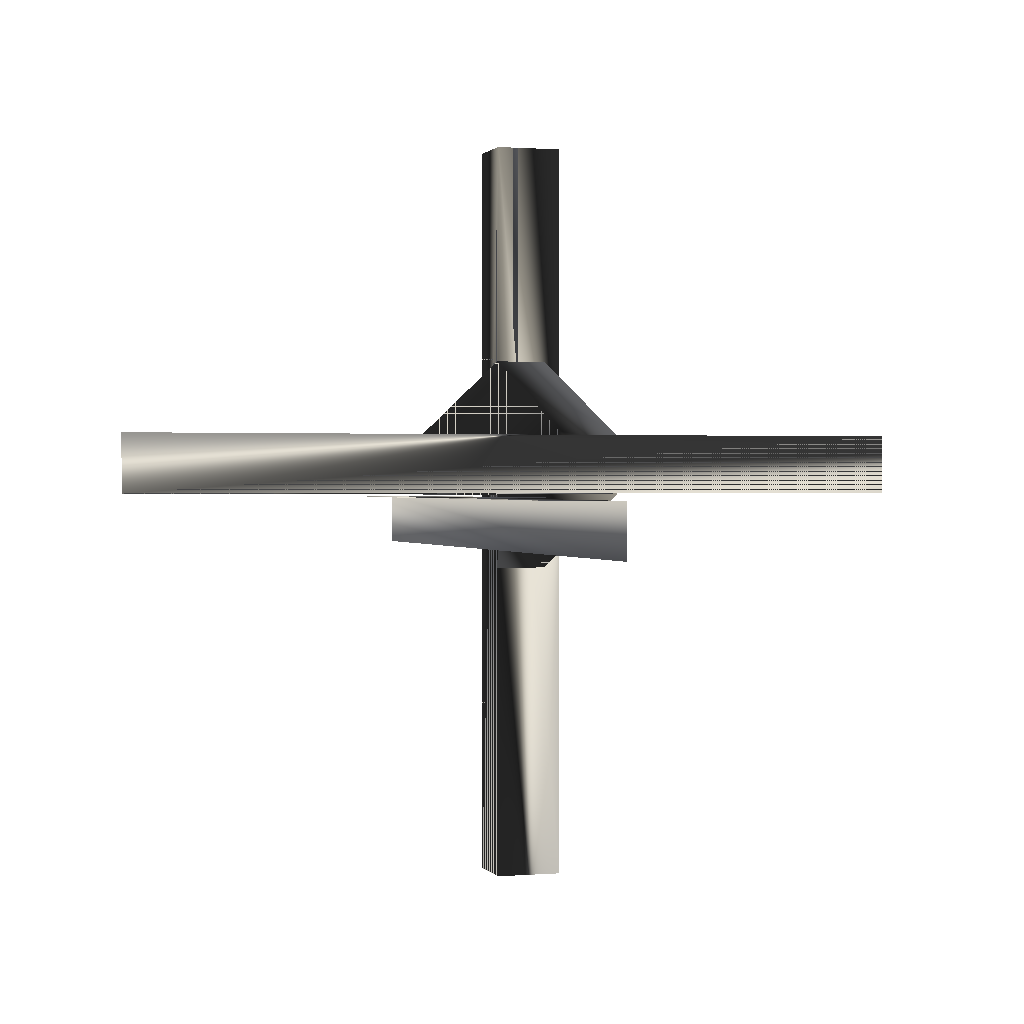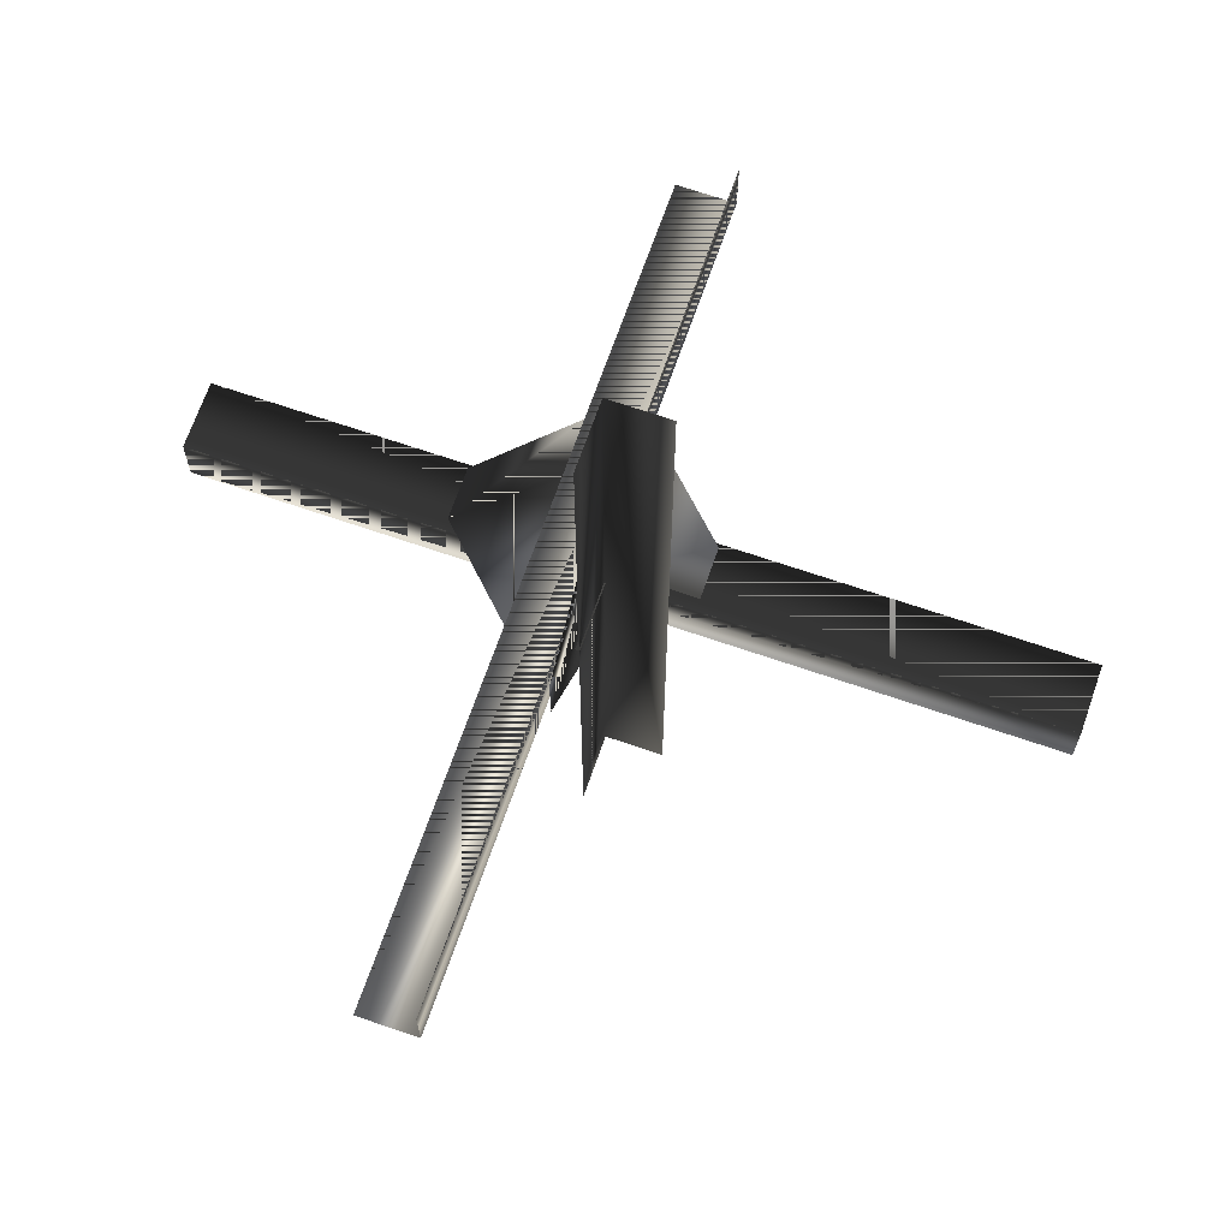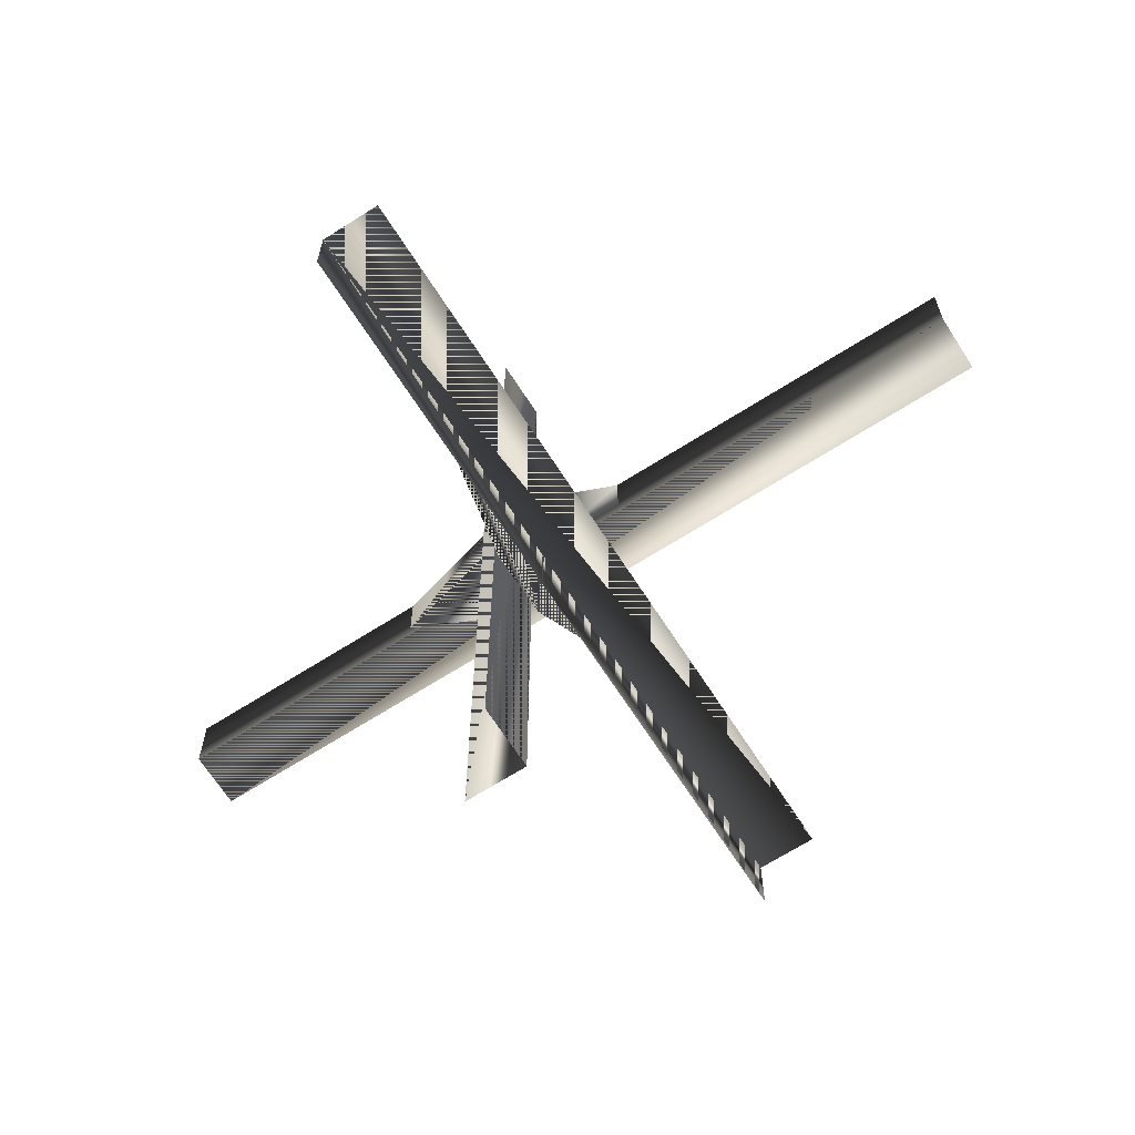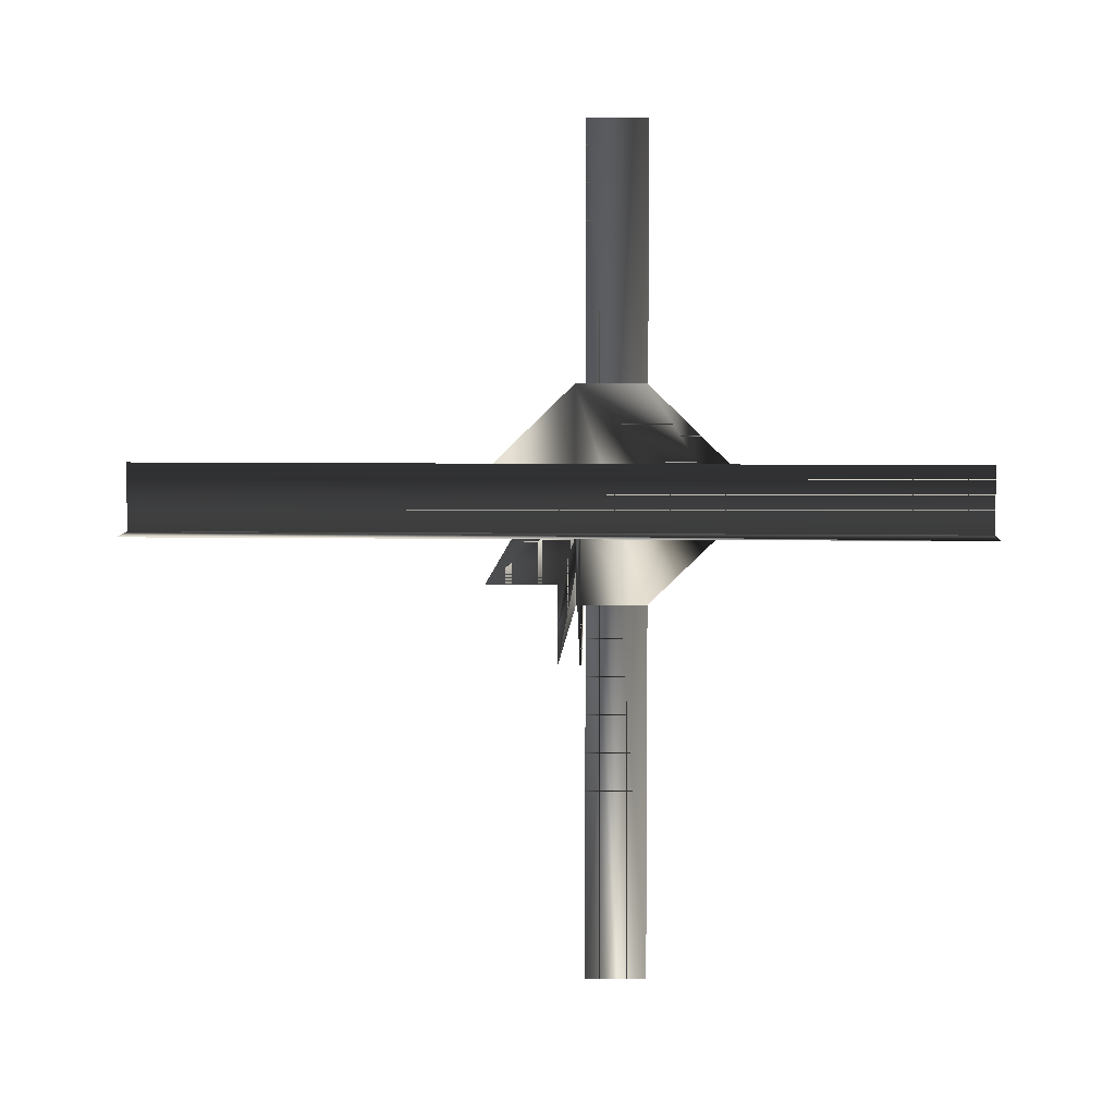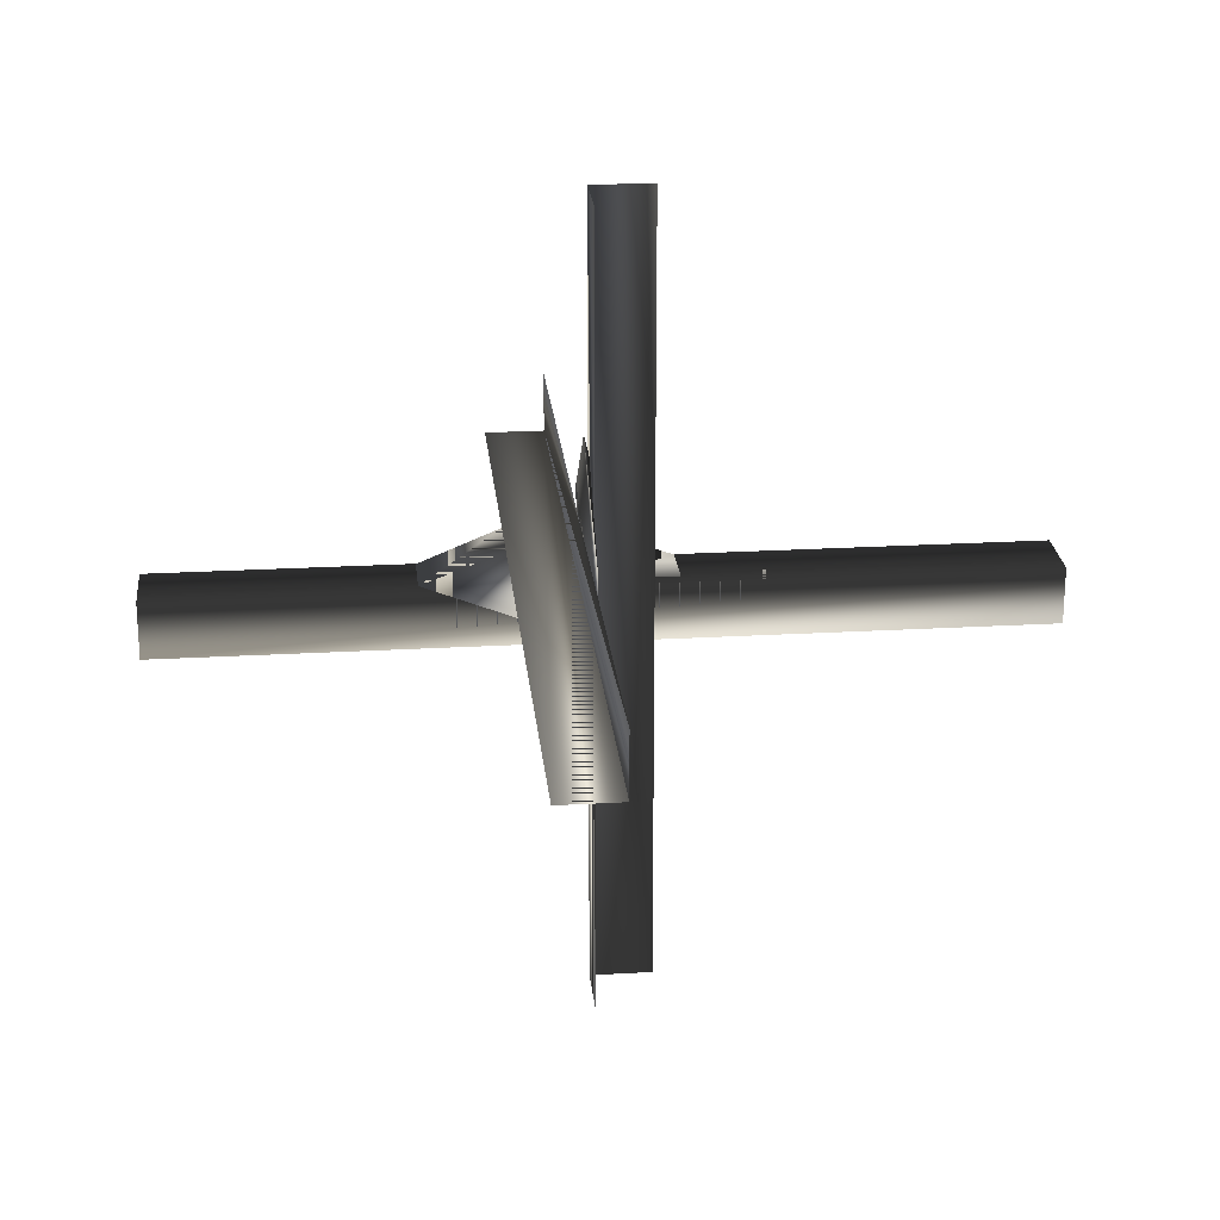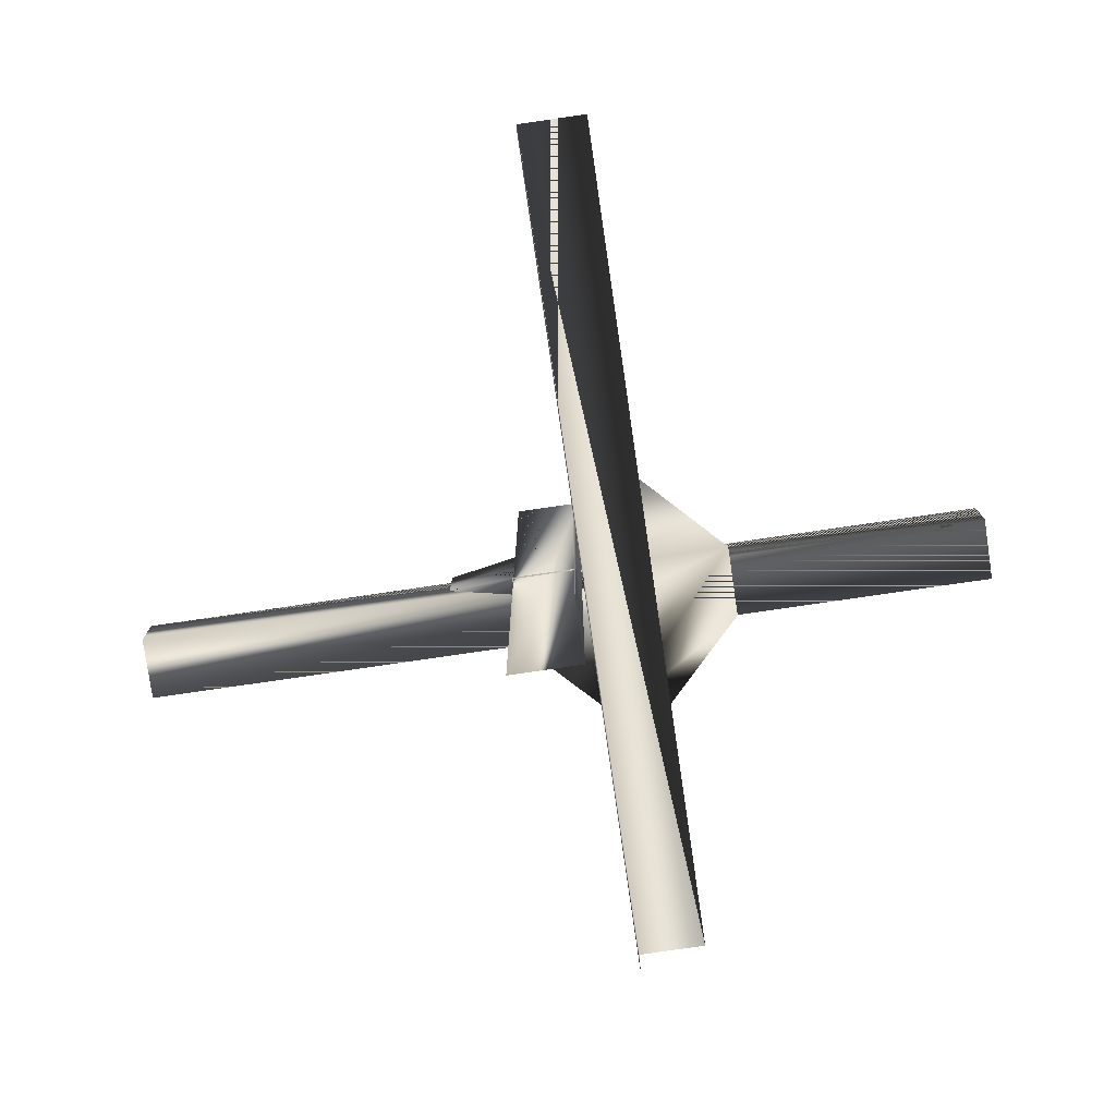
<metadata>
{"format":"obj","ext":"obj","renderer":"f3d","projection":"perspective","resolution":1024,"background":"white","views":[{"elev":0.7,"azim":72.7,"up":"+Y"},{"elev":67.9,"azim":-160.9,"up":"+Y"},{"elev":-67.0,"azim":-147.4,"up":"+Z"},{"elev":6.4,"azim":2.6,"up":"+Z"},{"elev":23.2,"azim":174.4,"up":"+Y"},{"elev":-78.7,"azim":-81.7,"up":"+Y"}]}
</metadata>
<code>
g SM_hedge
v 141.8 4.932 22.54
v 141.8 -13.18 0.4217
v -133.7 -13.18 0.4217
v -133.7 4.932 22.54
v 12.68 26.95 131
v 32.42 6.654 -144.5
v 32.42 6.654 131
v 12.68 26.95 -144.5
v 9.873 -126.4 -22.12
v -9.873 -126.4 -1.1e-05
v -9.873 126.4 -6e-06
v 9.873 126.4 -22.12
v 9.416 5.372 -22.61
v 32.26 5.372 47.94
v -18.1 5.372 21.2
v 59.78 5.372 4.132
v 10.98 6 27.43
v 10.98 26.96 -43.13
v 10.98 -19.25 -16.39
v 10.98 52.21 0.6849
v 9.416 5.372 4.351
v 10.98 6 0.4655
v 9.416 5.372 47.94
v 32.26 5.372 -22.61
v 10.98 6 -43.13
v 10.98 26.96 27.43
v -18.1 5.372 4.132
v 59.78 5.372 21.2
v 10.98 -19.25 0.6849
v 10.98 52.21 -16.39
v 9.873 126.4 -1e-06
v 12.68 6.654 131
v -133.7 4.932 0.4217
v 9.873 -126.4 -0
v 12.68 6.654 -144.5
v 141.8 4.932 0.4217
f 36 33 1
f 1 33 4
f 35 32 8
f 8 32 5
f 34 9 31
f 9 12 31
f 24 21 13
f 16 14 23
f 26 17 22
f 20 25 18
f 24 23 21
f 26 22 25
f 21 23 15
f 16 23 24
f 22 19 25
f 20 26 25
f 21 15 27
f 16 28 14
f 22 29 19
f 20 18 30
f 11 10 31
f 7 32 6
f 3 33 2
f 10 34 31
f 6 32 35
f 2 33 36
f 1 33 36
f 4 33 1
f 8 32 35
f 5 32 8
f 31 9 34
f 31 12 9
f 13 21 24
f 23 14 16
f 22 17 26
f 18 25 20
f 21 23 24
f 25 22 26
f 15 23 21
f 24 23 16
f 25 19 22
f 25 26 20
f 27 15 21
f 14 28 16
f 19 29 22
f 30 18 20
f 31 10 11
f 6 32 7
f 2 33 3
f 31 34 10
f 35 32 6
f 36 33 2

</code>
